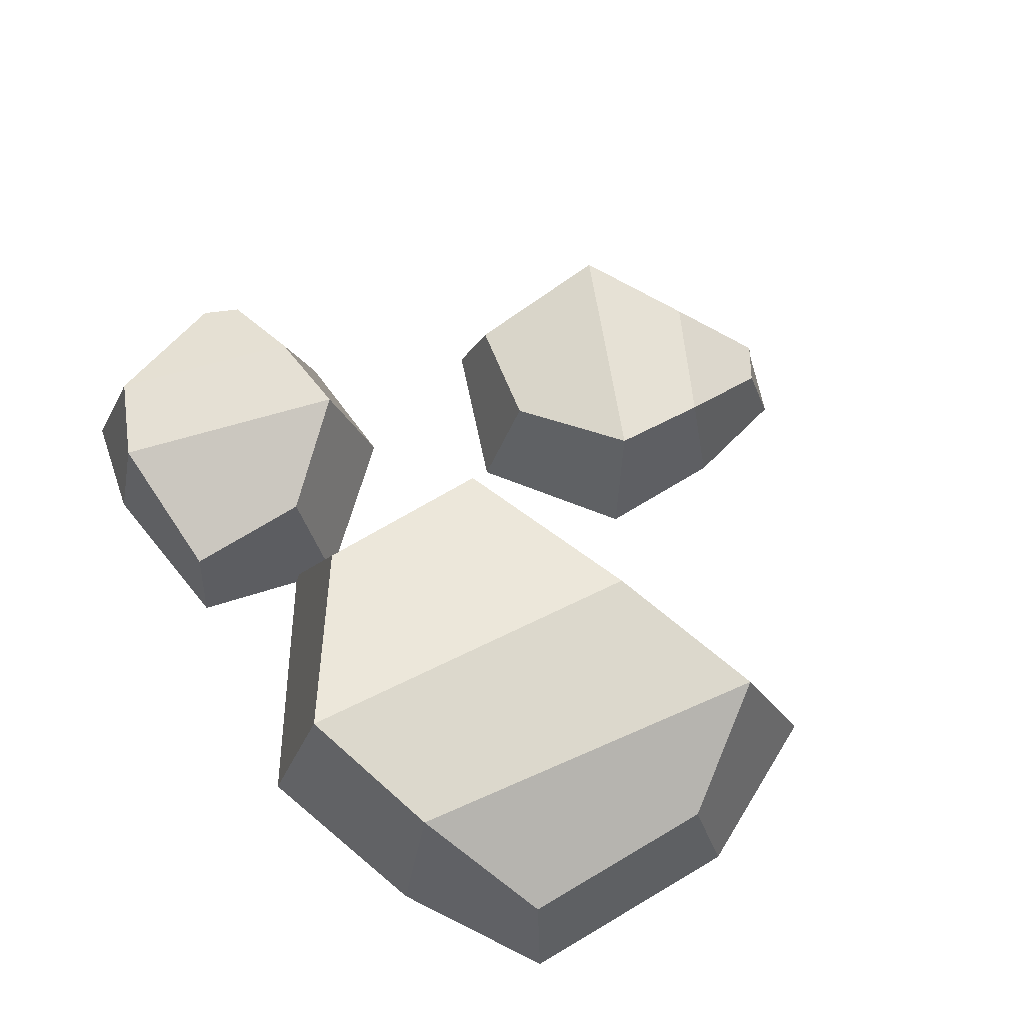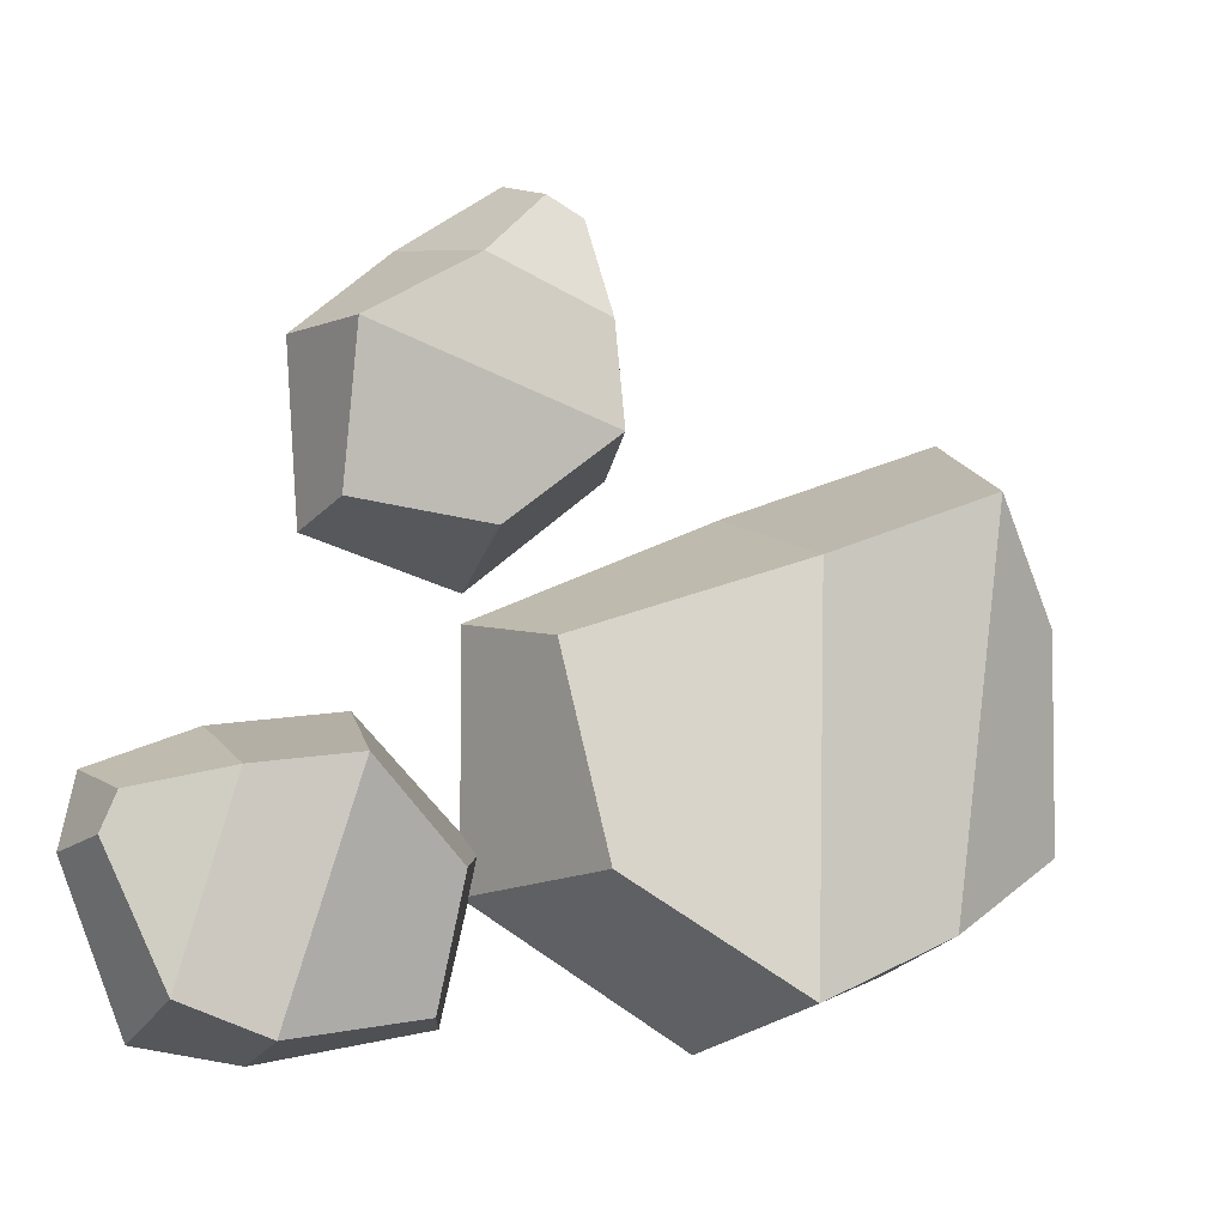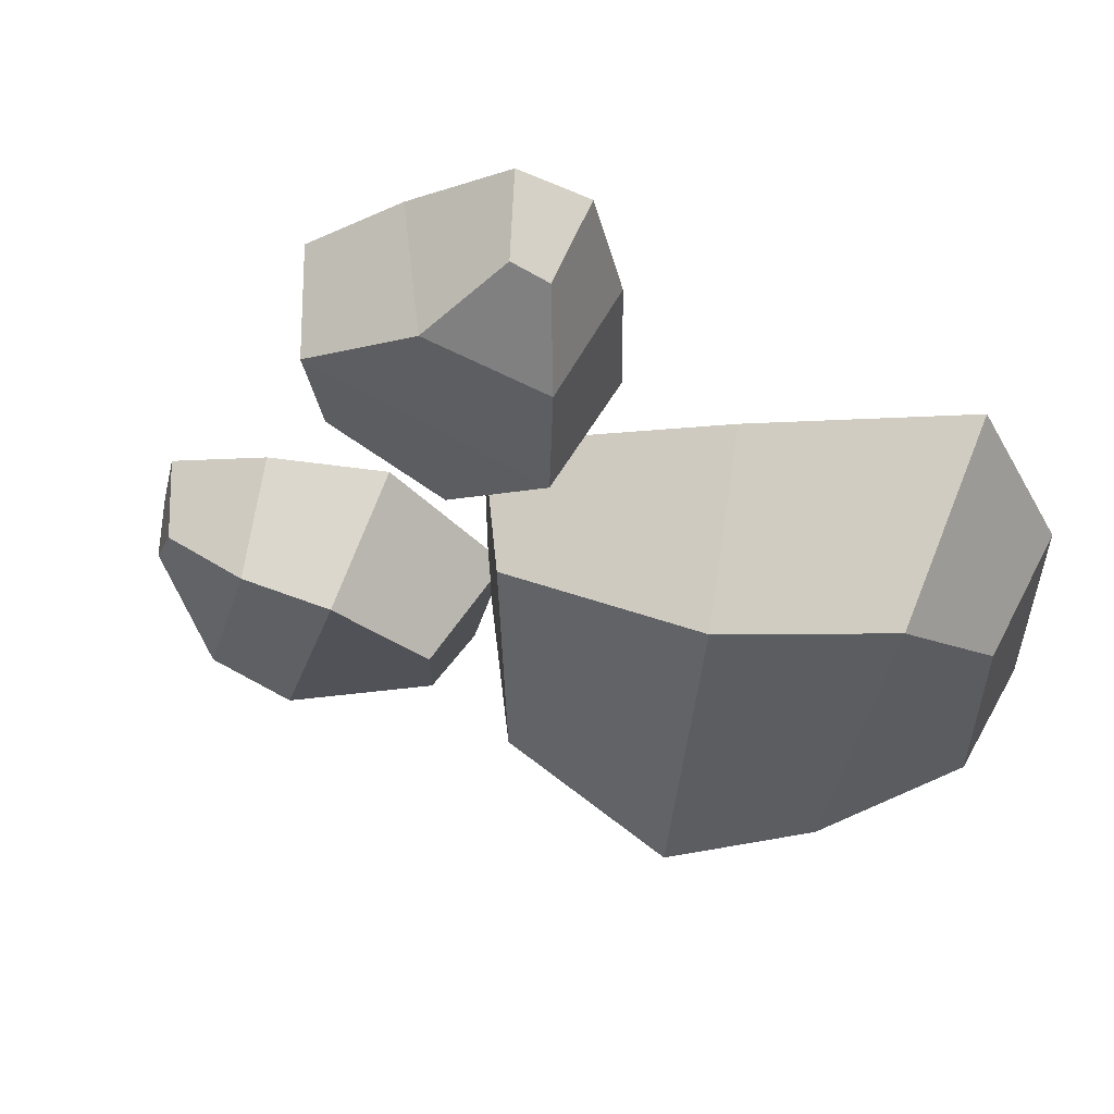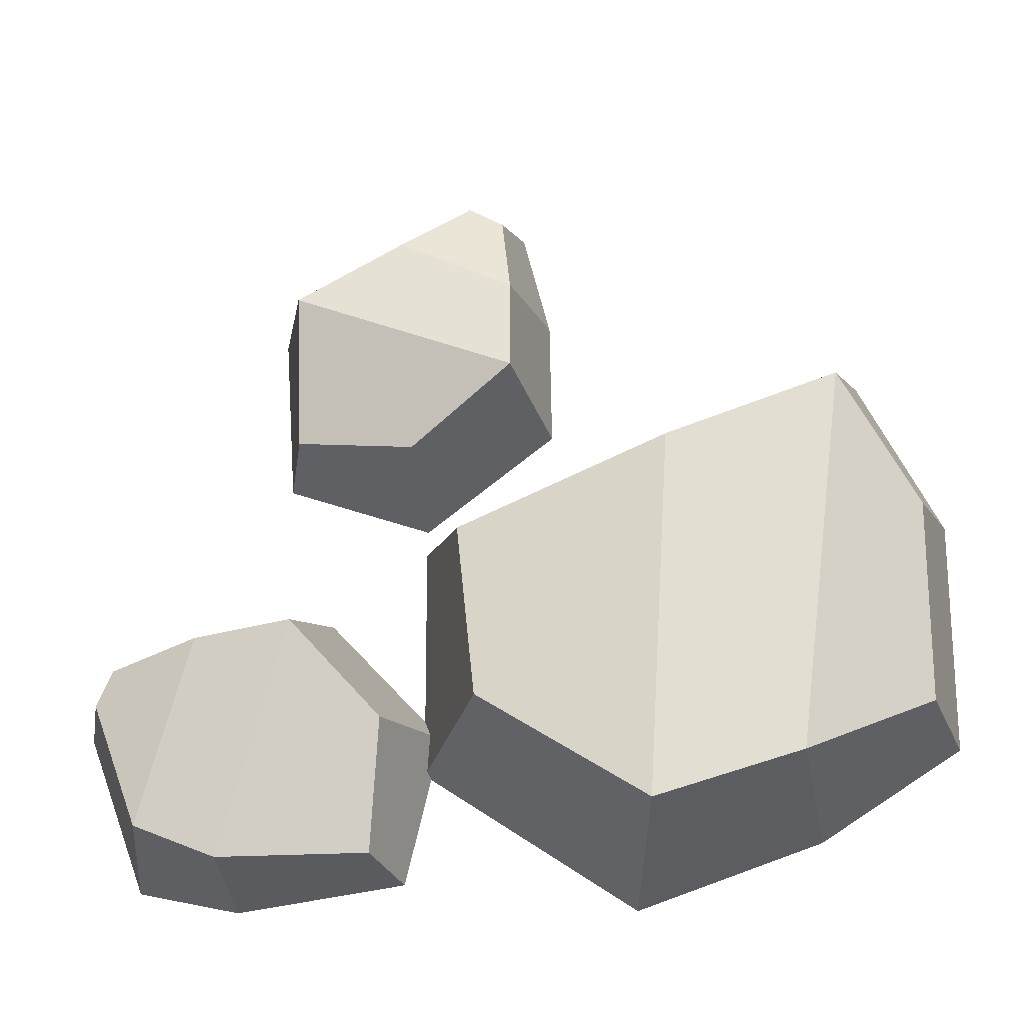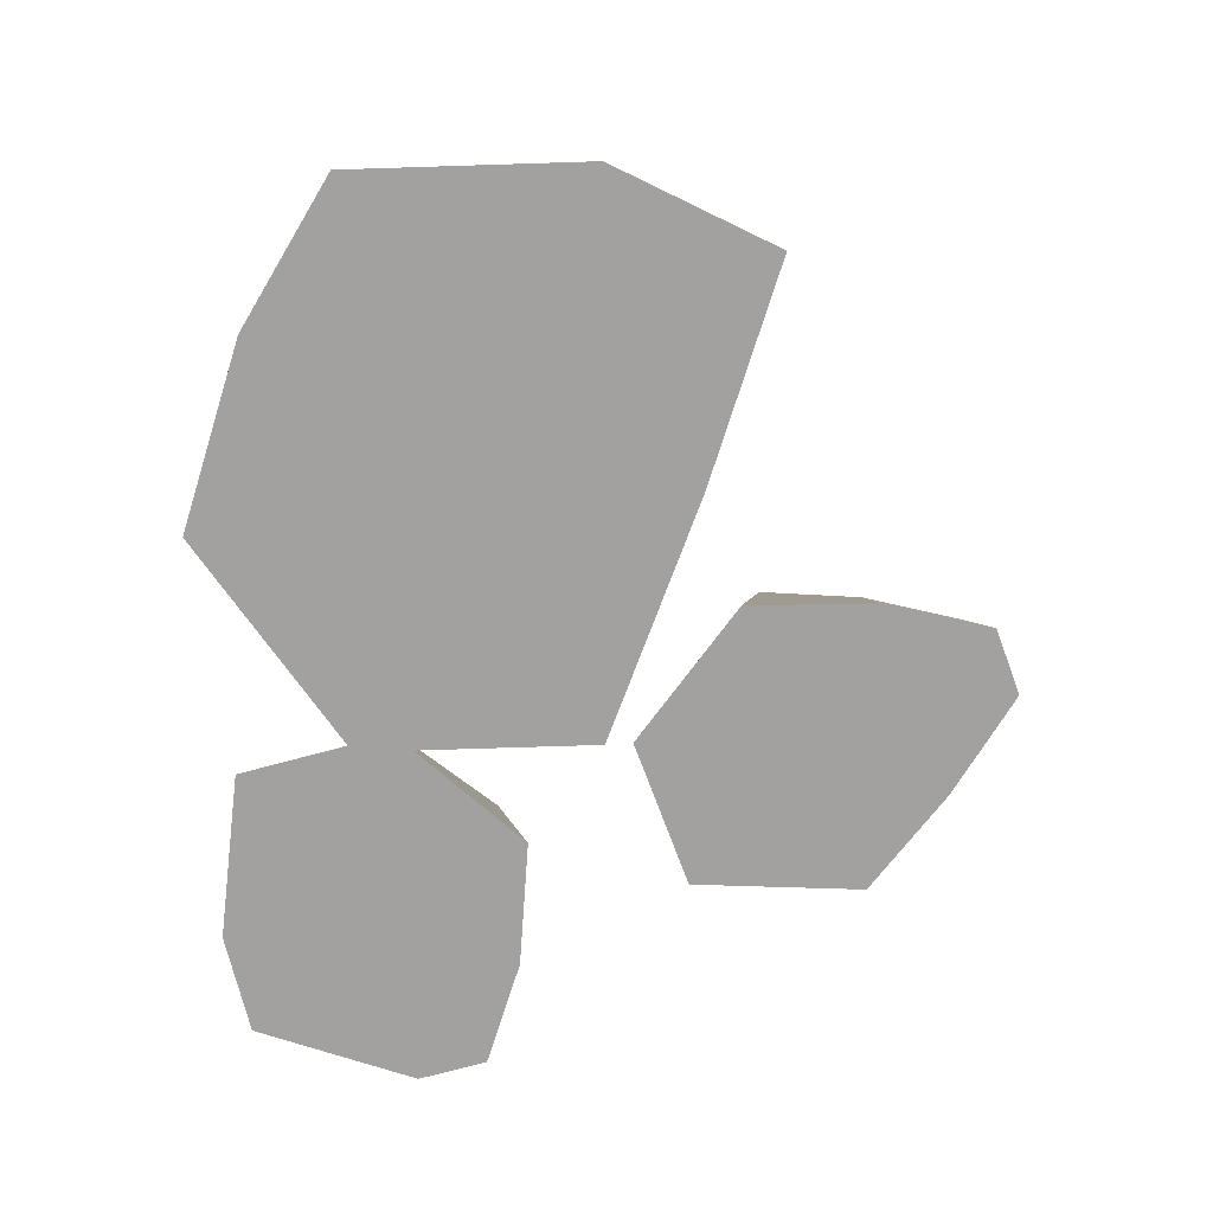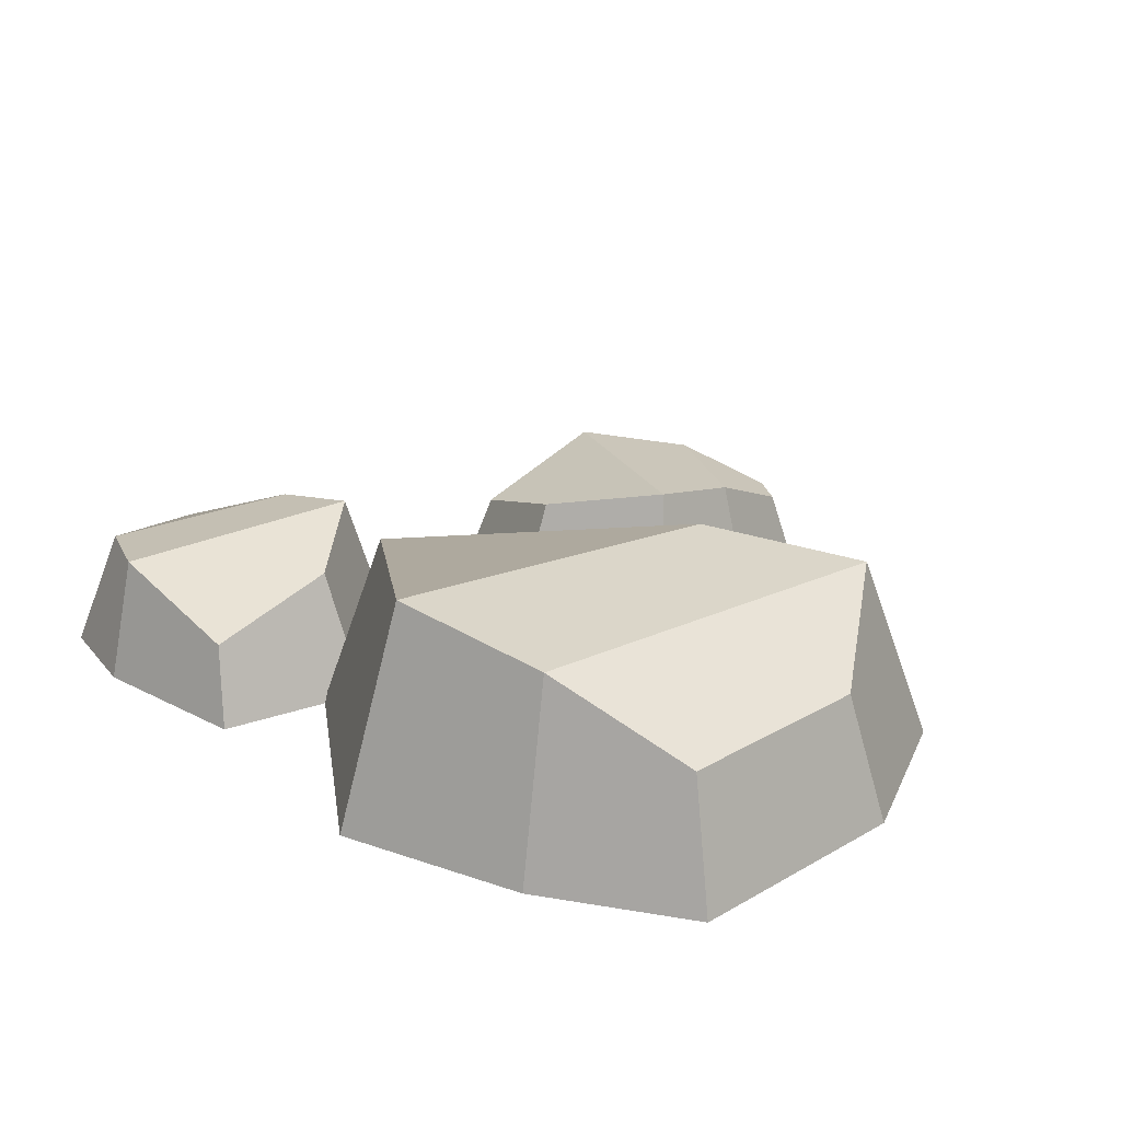
<metadata>
{"format":"obj","ext":"obj","renderer":"f3d","projection":"perspective","resolution":1024,"background":"white","views":[{"elev":69.7,"azim":-120.5,"up":"+Y"},{"elev":-3.8,"azim":160.3,"up":"+Z"},{"elev":55.6,"azim":-167.3,"up":"+Z"},{"elev":-20.1,"azim":-175.7,"up":"+Z"},{"elev":-72.2,"azim":-88.1,"up":"+Y"},{"elev":26.4,"azim":-132.0,"up":"+Y"}]}
</metadata>
<code>
o Rock_3_Cube.397
v -0.1594 0.04522 -0.05808
v -0.1593 0.04522 0.01088
v -0.009637 0.06842 -0.05933
v -0.001371 0.04513 0.006137
v -0.07336 0.06842 0.02932
v -0.06639 0.08011 -0.09667
v -0.1153 0.06842 -0.07937
v -0.1307 0.06842 0.04953
v -0.1717 0 -0.06384
v -0.1716 0 0.01716
v 0.01372 0 -0.06943
v 0.01384 0 0.01157
v -0.06881 0 0.04537
v -0.05978 0 -0.1178
v -0.1231 0 -0.09538
v -0.1431 0 0.07154
v -0.01538 0.02771 0.13
v -0.003496 0.02771 0.1365
v 0.0149 0.04284 0.03717
v 0.05709 0.02765 0.04563
v 0.0565 0.04284 0.09495
v -0.01995 0.05046 0.06452
v -0.01939 0.04284 0.09832
v 0.0198 0.04284 0.1155
v -0.02149 0 0.1364
v 0.001345 0 0.1441
v 0.0135 0 0.02064
v 0.0636 0 0.03736
v 0.06736 0 0.09546
v -0.03163 0 0.05605
v -0.03091 0 0.09983
v 0.03486 0 0.1222
v 0.1194 0.02771 -0.03732
v 0.1248 0.02771 -0.04973
v 0.02424 0.04284 -0.05926
v 0.02894 0.02765 -0.102
v 0.07811 0.04284 -0.1058
v 0.05457 0.05046 -0.02696
v 0.08819 0.04284 -0.03051
v 0.1067 0.03896 -0.09404
v 0.1264 0 -0.0318
v 0.1319 0 -0.05523
v 0.007903 0 -0.0564
v 0.02012 0 -0.1078
v 0.07766 0 -0.1167
v 0.04718 0 -0.01458
v 0.09071 0 -0.01918
v 0.112 0 -0.1096
f 5 4 3 6
f 8 5 6 7
f 2 8 7 1
f 13 14 11 12
f 16 15 14 13
f 10 9 15 16
f 6 14 15 7
f 3 11 14 6
f 7 15 9 1
f 4 12 11 3
f 2 10 16 8
f 8 16 13 5
f 5 13 12 4
f 1 9 10 2
f 21 20 19 22
f 24 21 22 23
f 18 24 23 17
f 29 30 27 28
f 32 31 30 29
f 26 25 31 32
f 22 30 31 23
f 19 27 30 22
f 23 31 25 17
f 20 28 27 19
f 18 26 32 24
f 24 32 29 21
f 21 29 28 20
f 17 25 26 18
f 37 36 35 38
f 40 37 38 39
f 34 40 39 33
f 45 46 43 44
f 48 47 46 45
f 42 41 47 48
f 38 46 47 39
f 35 43 46 38
f 39 47 41 33
f 36 44 43 35
f 34 42 48 40
f 40 48 45 37
f 37 45 44 36
f 33 41 42 34

</code>
